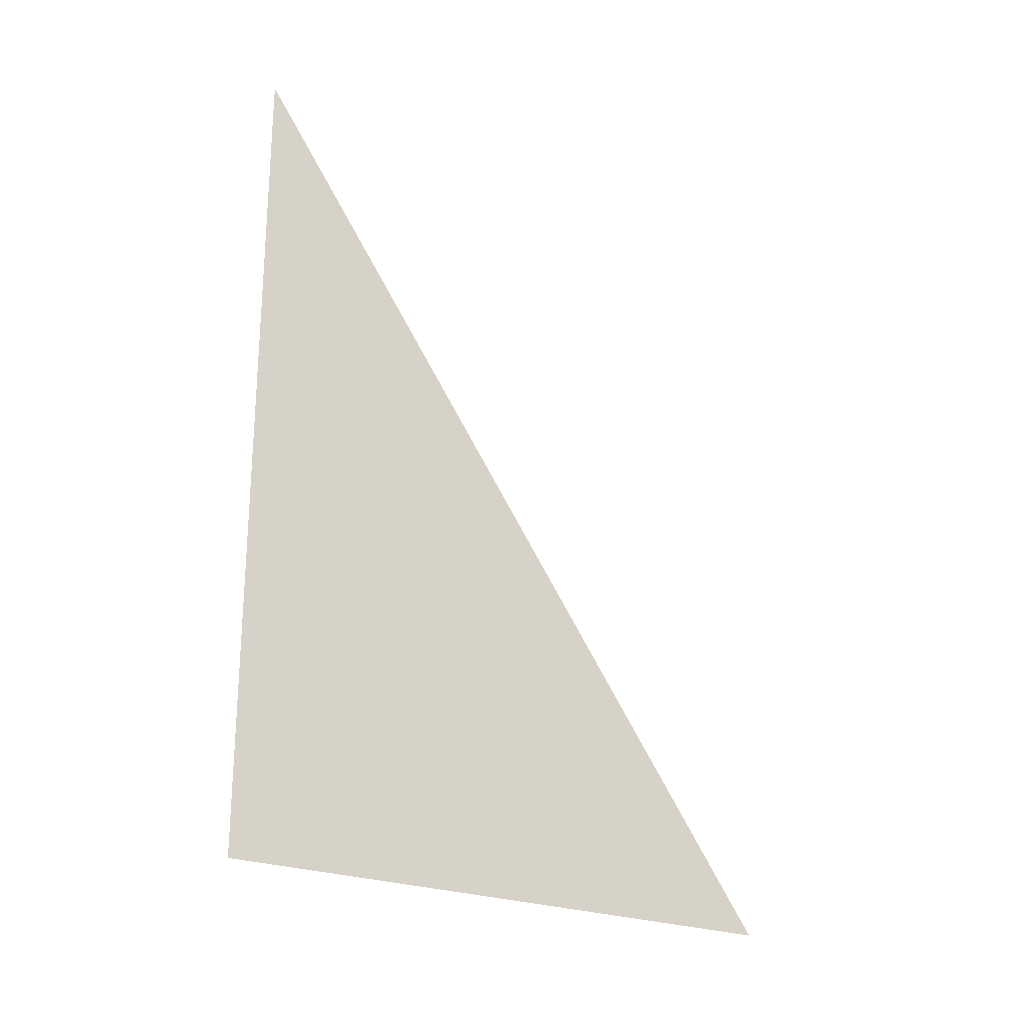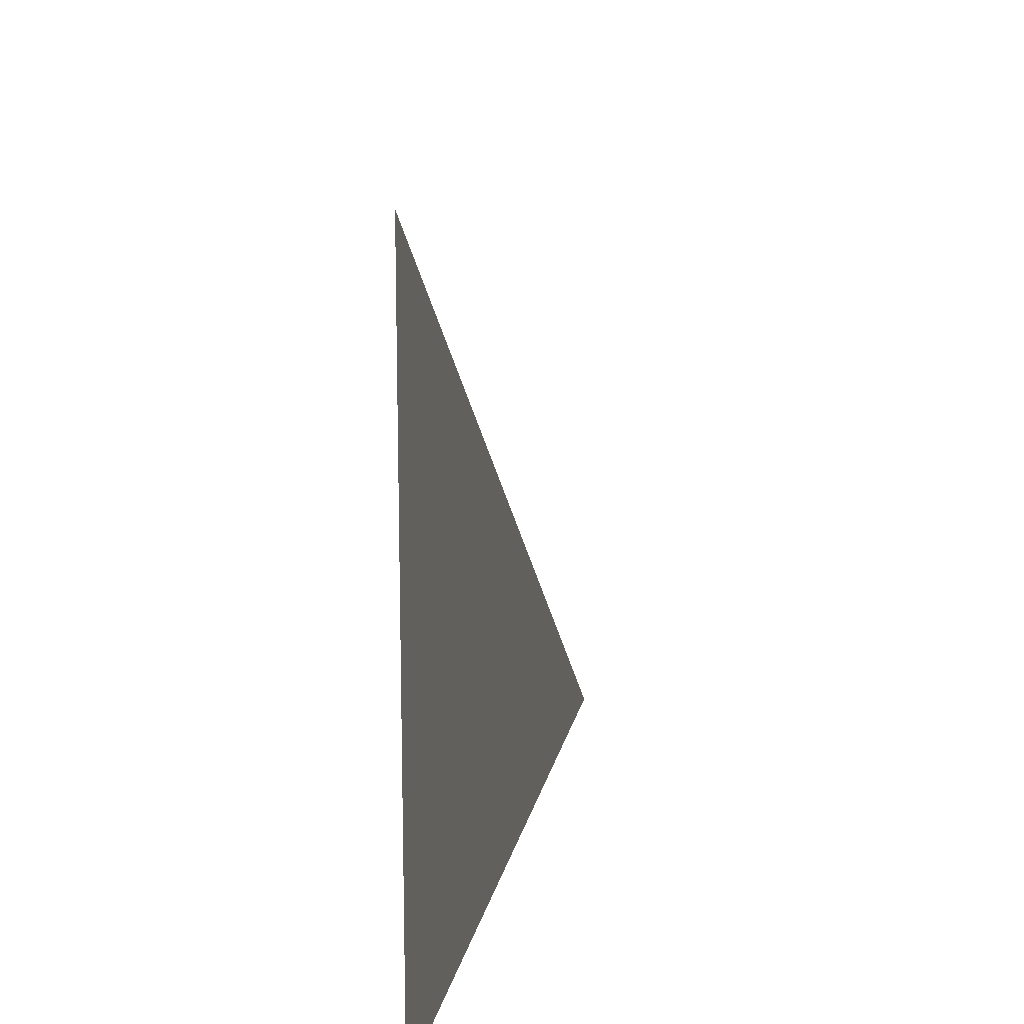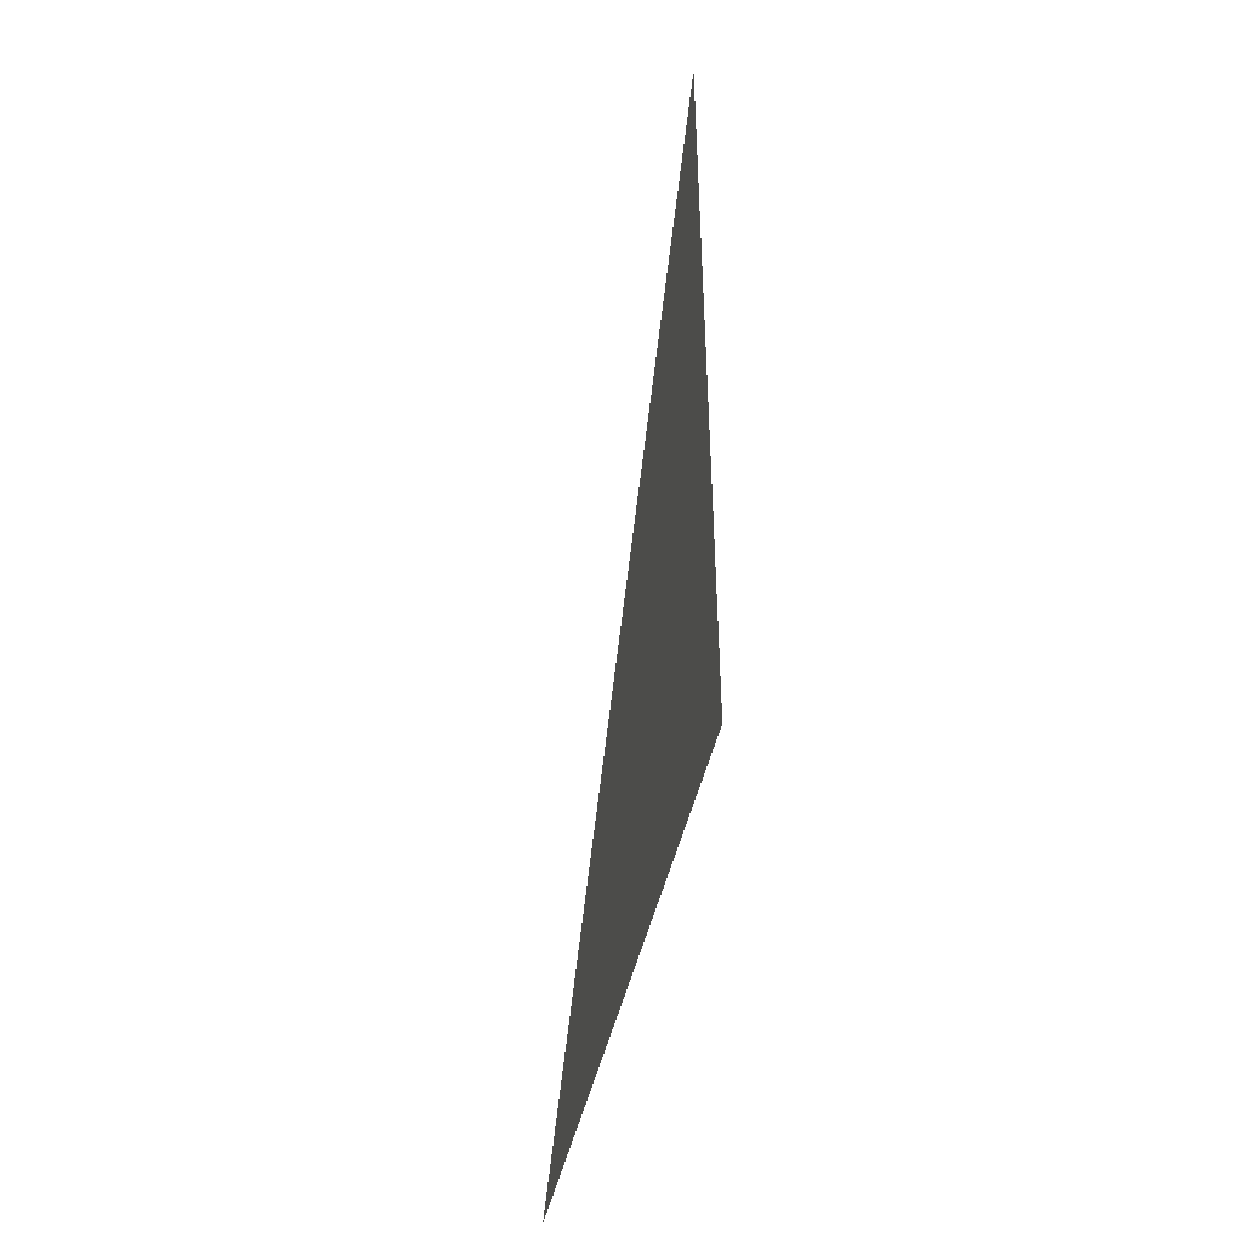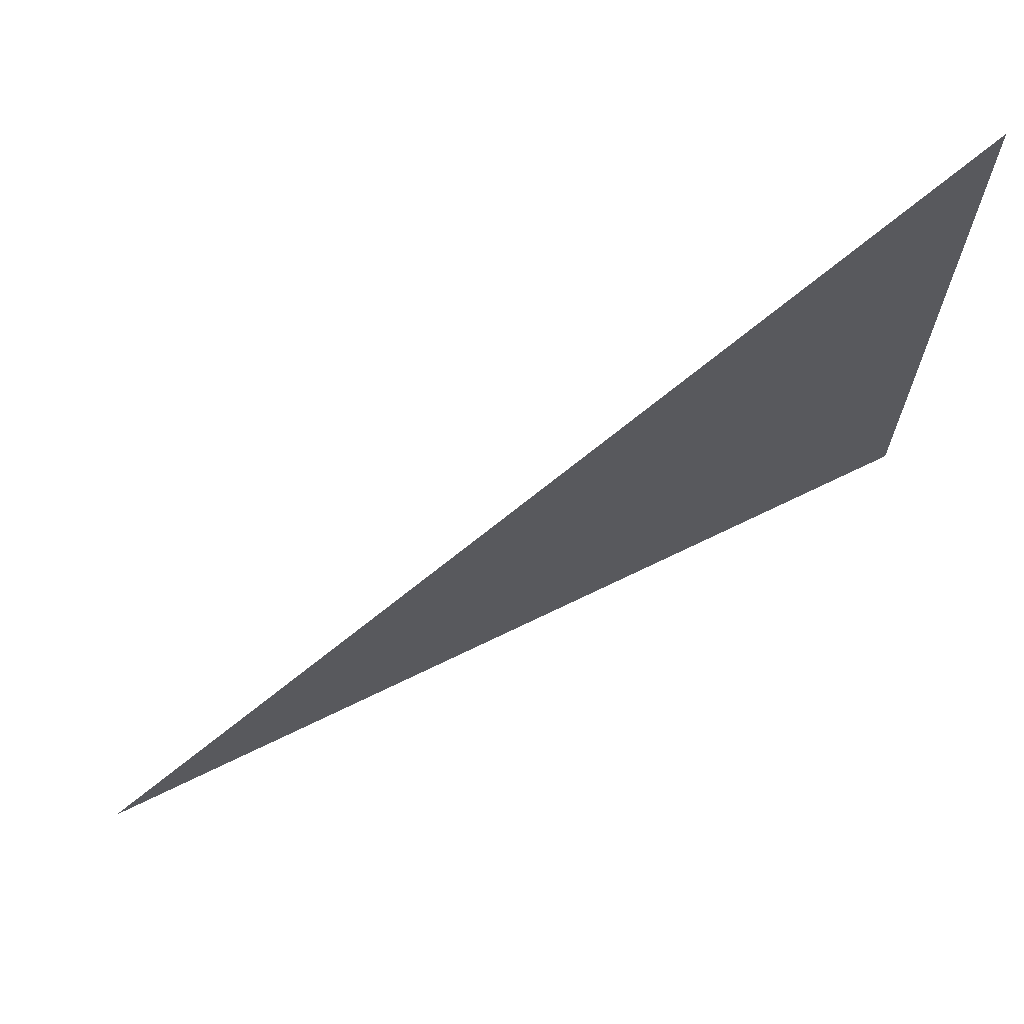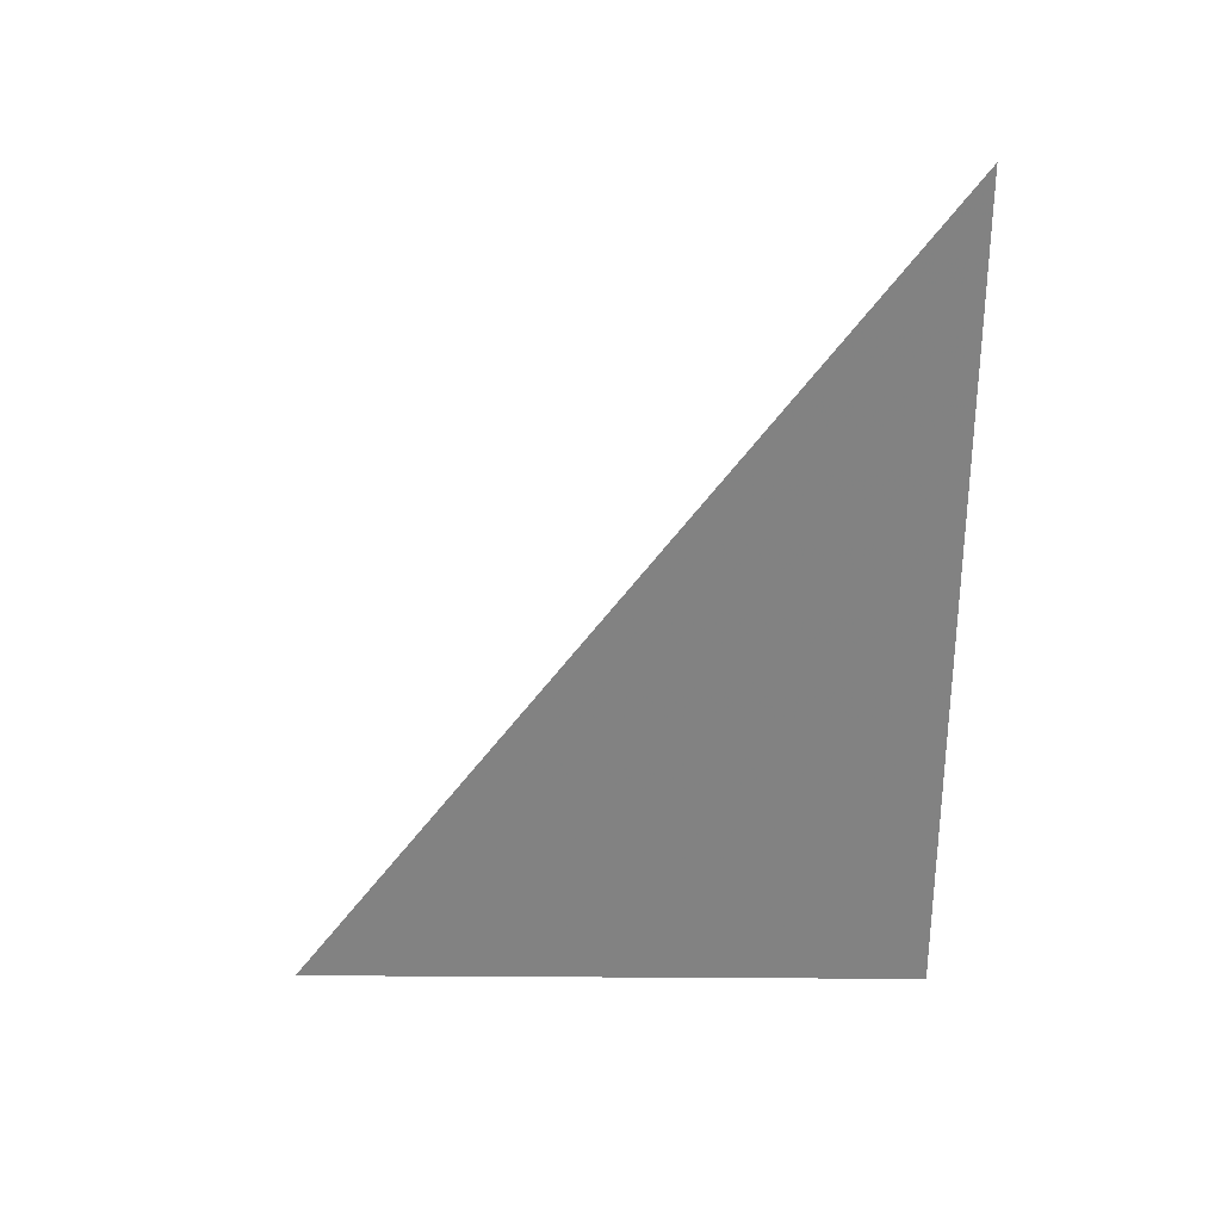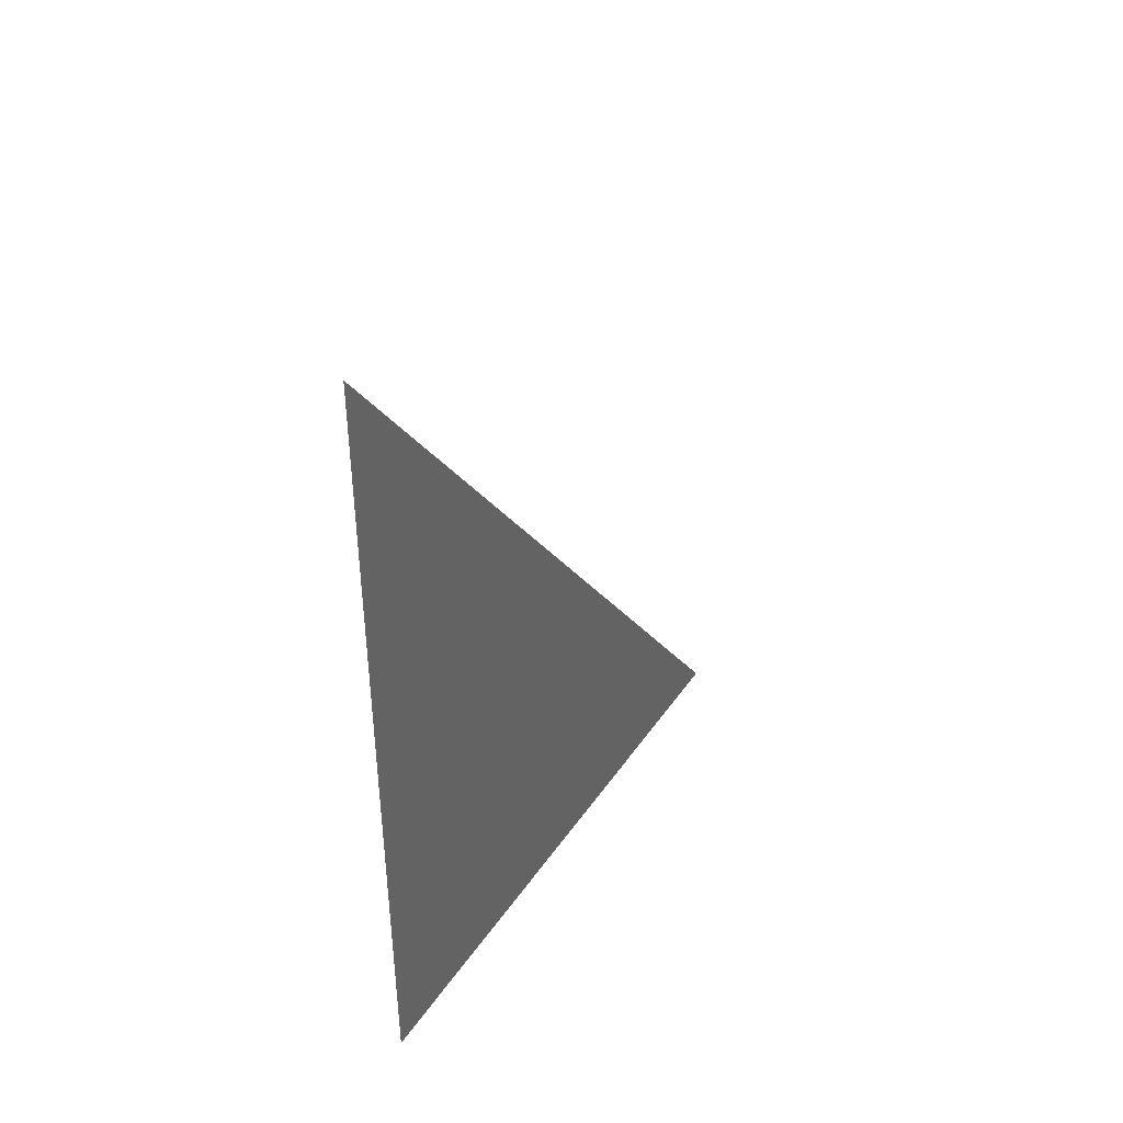
<metadata>
{"format":"obj","ext":"obj","renderer":"f3d","projection":"perspective","resolution":1024,"background":"white","views":[{"elev":-23.5,"azim":54.5,"up":"+Z"},{"elev":14.9,"azim":-169.5,"up":"+Y"},{"elev":-46.3,"azim":-12.3,"up":"+Z"},{"elev":68.4,"azim":63.8,"up":"+Y"},{"elev":29.3,"azim":-89.5,"up":"+Z"},{"elev":41.5,"azim":31.4,"up":"+Z"}]}
</metadata>
<code>
v 5078 268.8 -2176
v 5078 307.2 -2227
v 5078 268.8 -2227
v 5078 268.8 -2176
v 5078 268.8 -2227
v 5078 268.8 -2176
f 1 2 3
f 4 5 6

</code>
